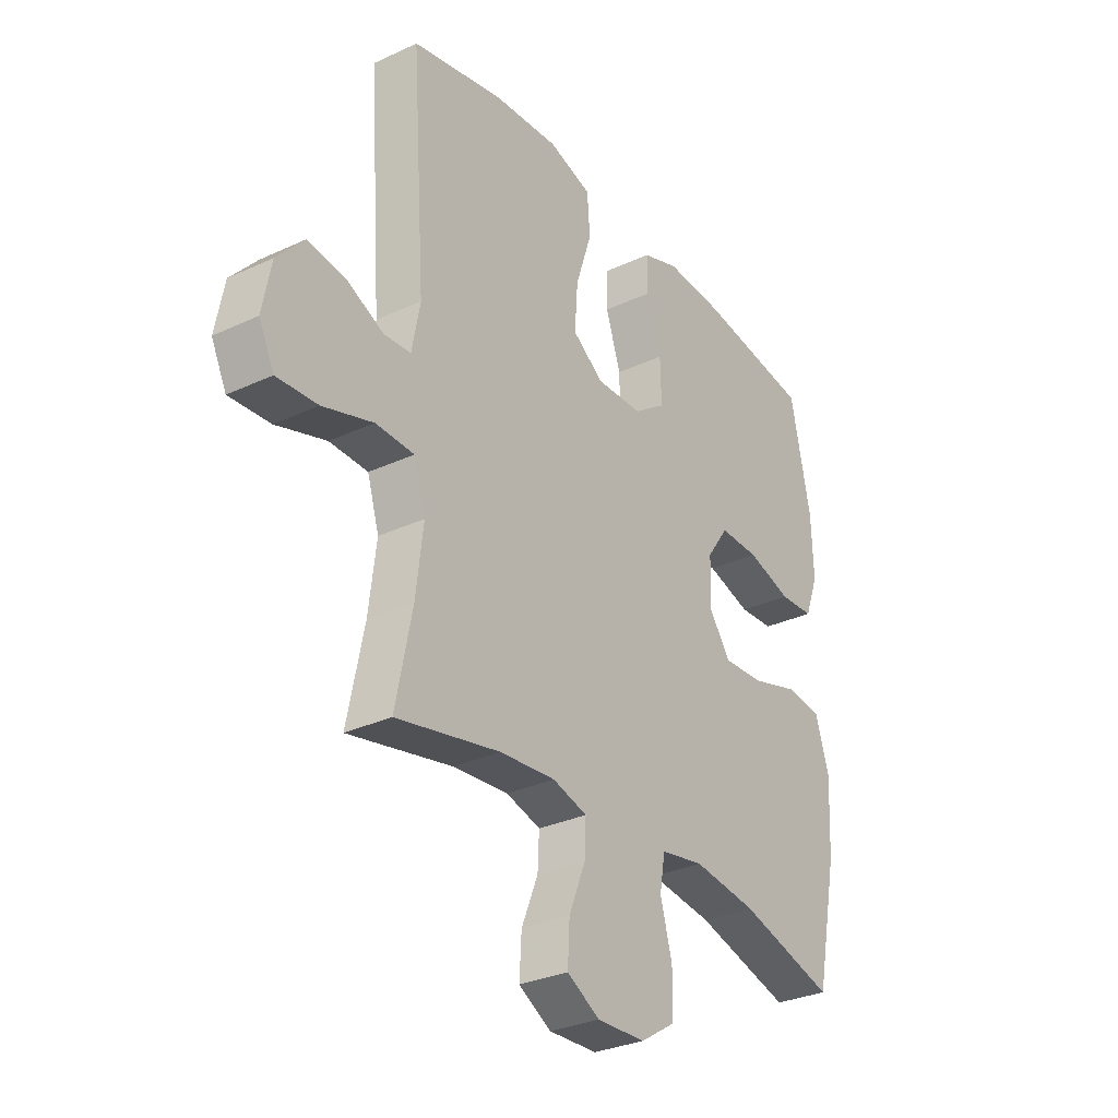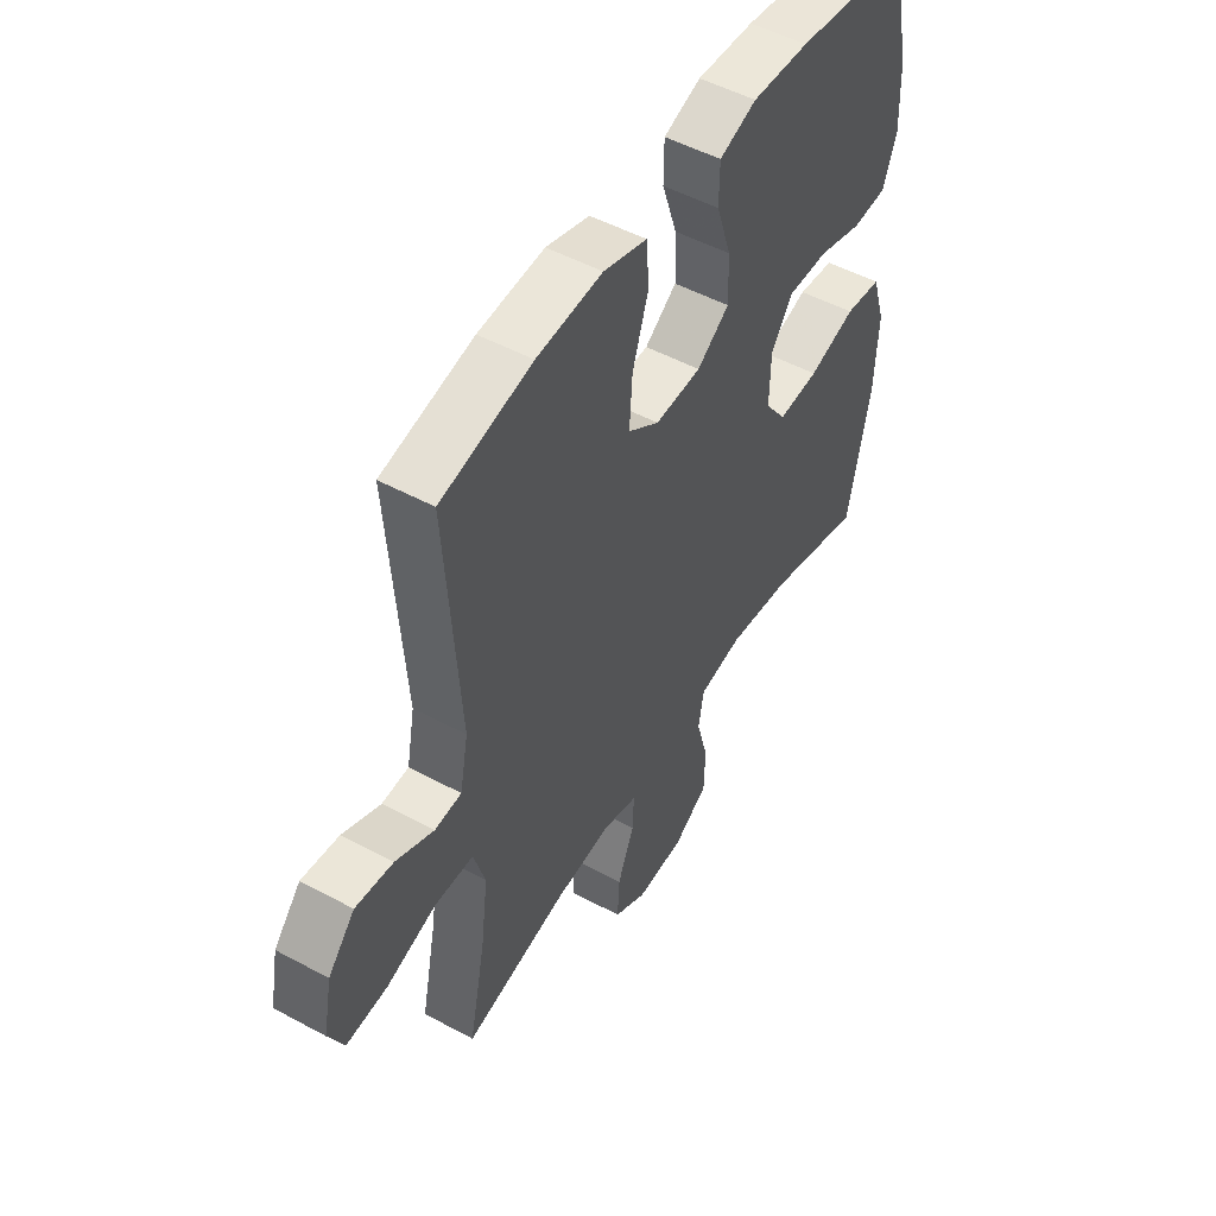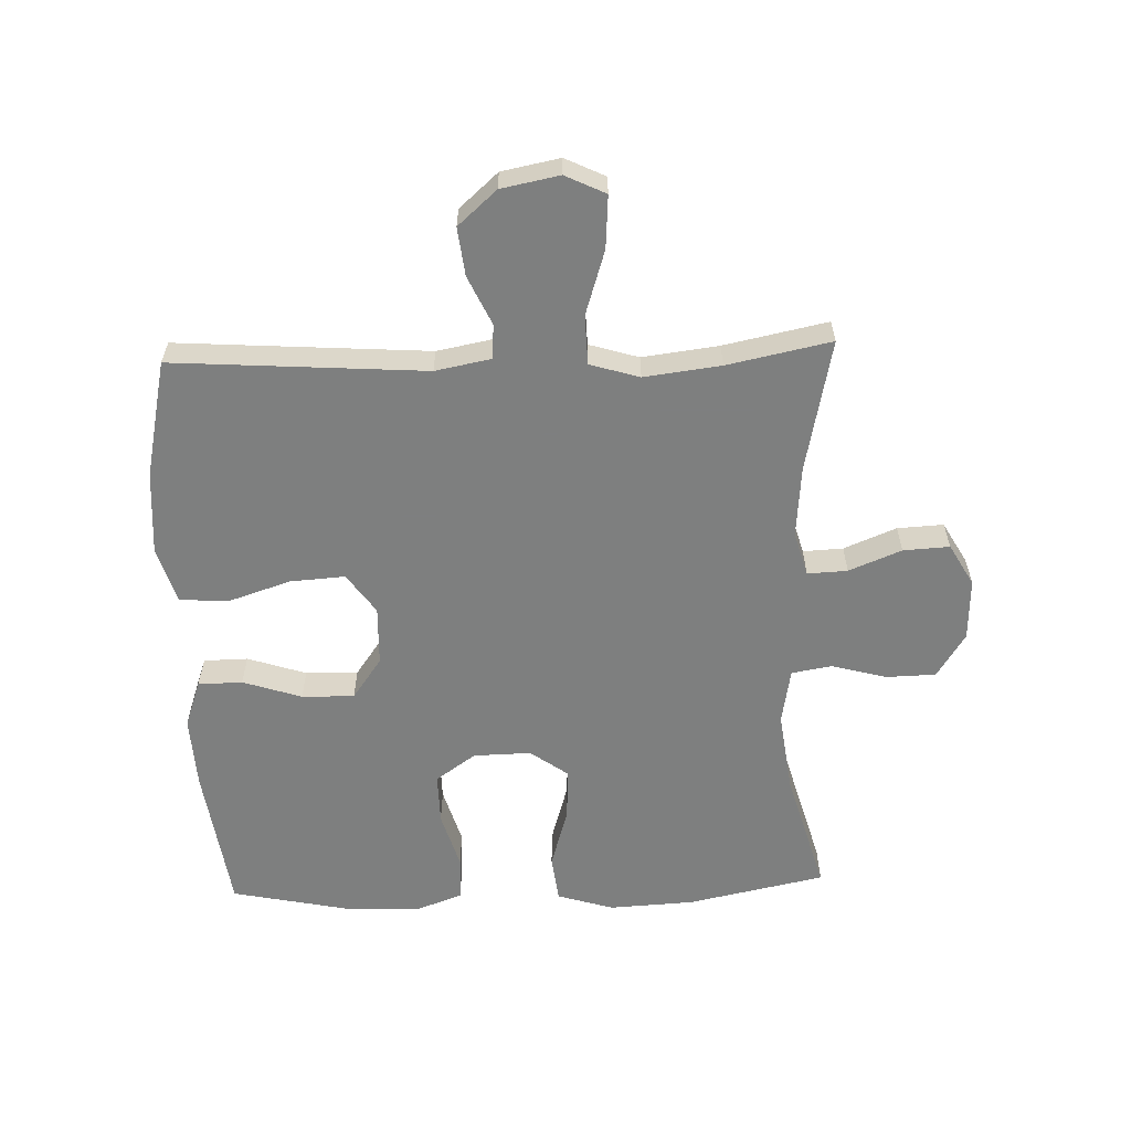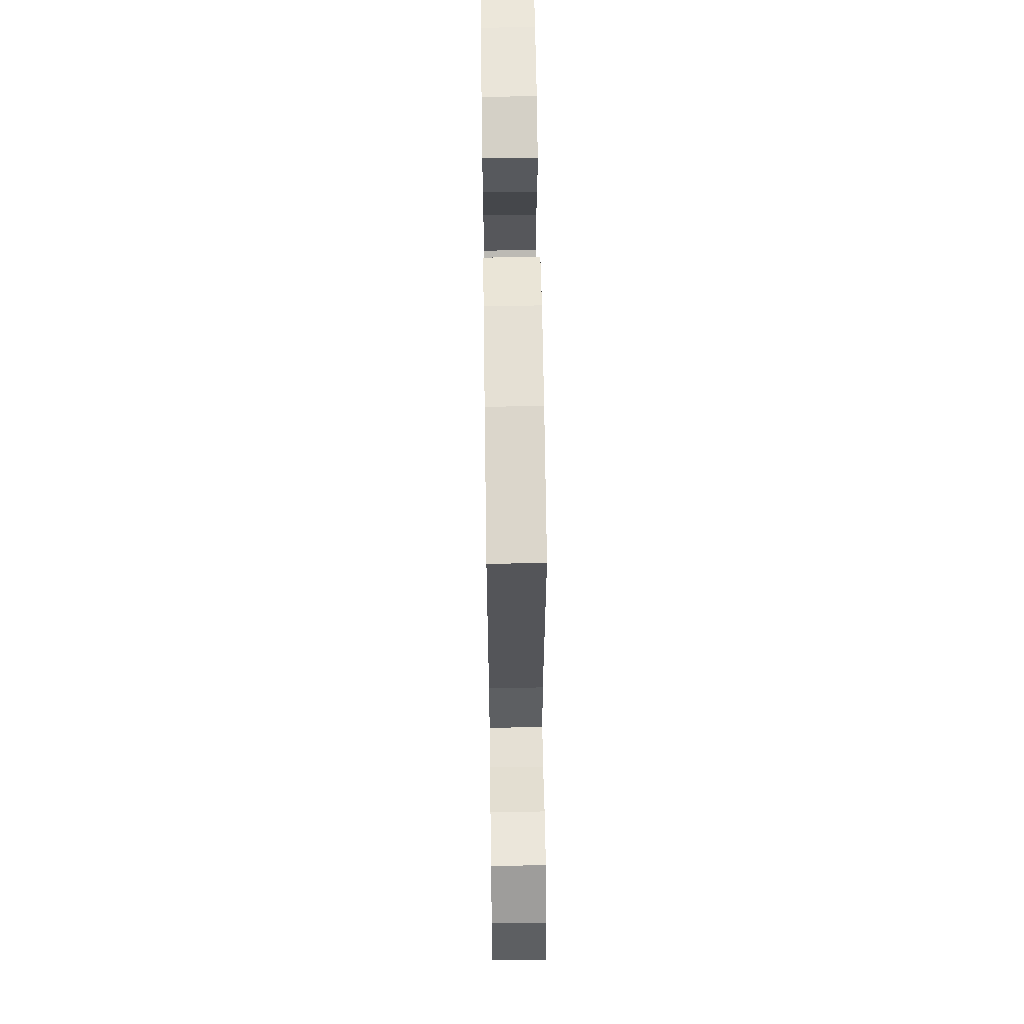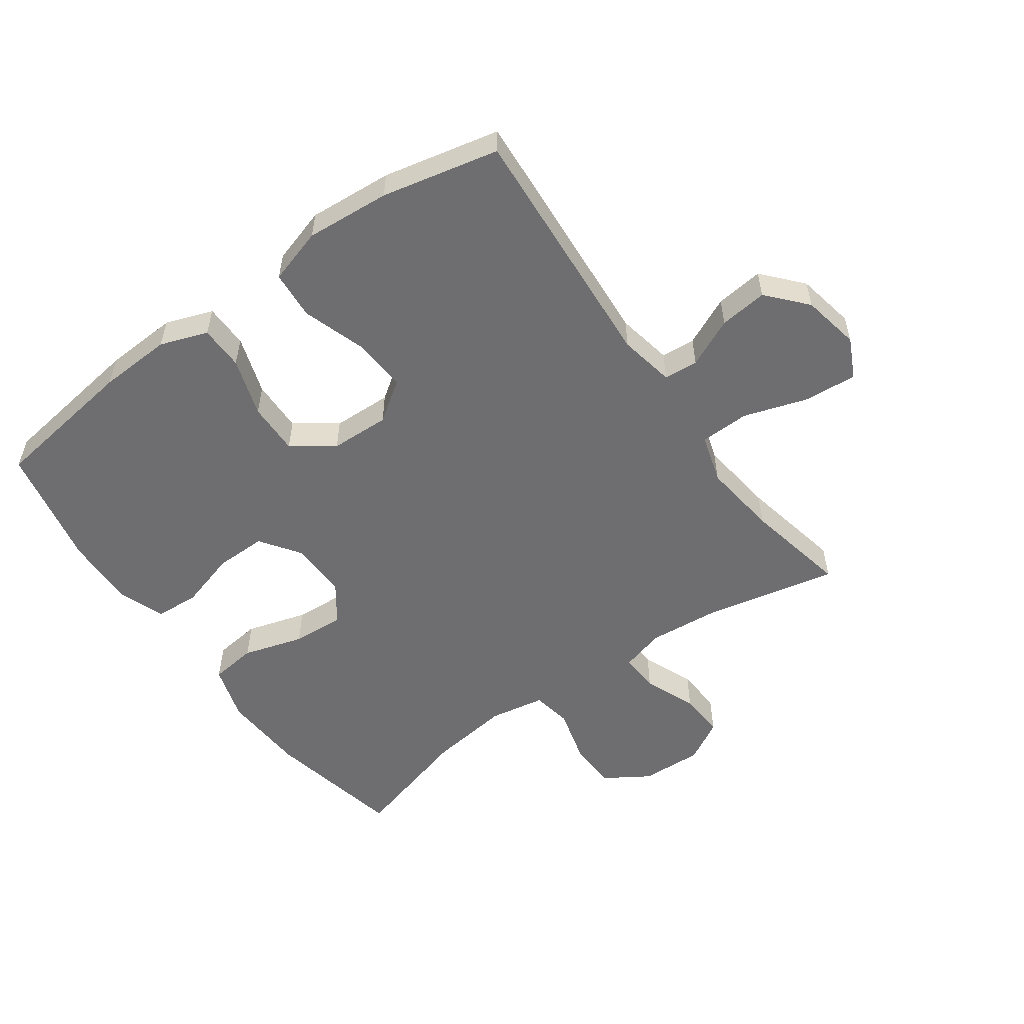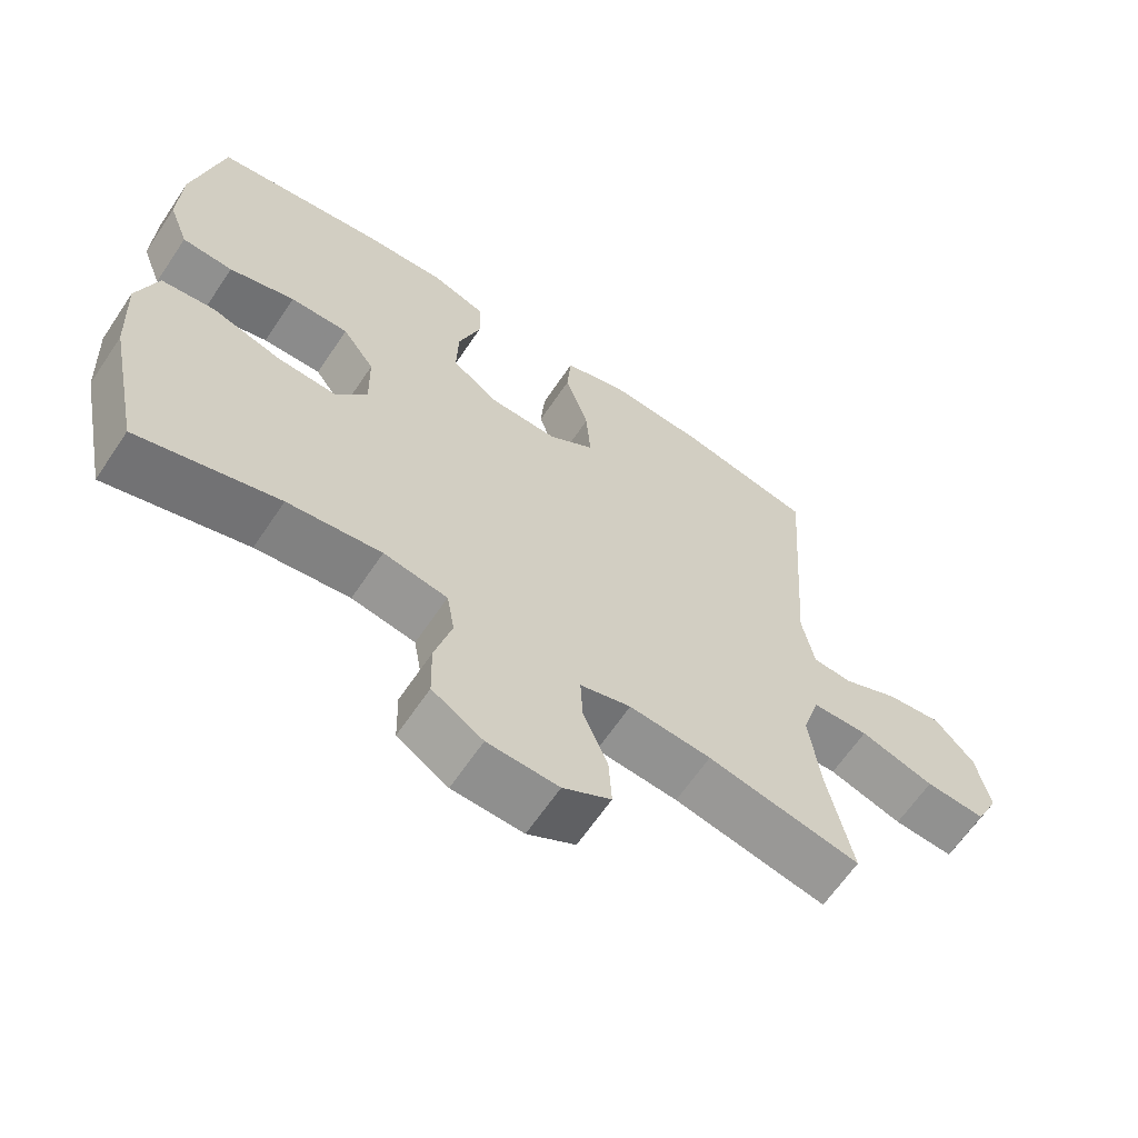
<metadata>
{"format":"obj","ext":"obj","renderer":"f3d","projection":"perspective","resolution":1024,"background":"white","views":[{"elev":-30.8,"azim":123.8,"up":"+Z"},{"elev":50.6,"azim":120.6,"up":"+Z"},{"elev":-59.6,"azim":92.0,"up":"+Y"},{"elev":61.2,"azim":89.2,"up":"+Z"},{"elev":-54.4,"azim":35.5,"up":"+Y"},{"elev":-64.1,"azim":-33.9,"up":"+Z"}]}
</metadata>
<code>
v 0.5 0.07 -0.5
v 0.287 0.07 -0.455
v 0.173 0.07 -0.445
v 0.102 0.07 -0.465
v 0.105 0.07 -0.529
v 0.139 0.07 -0.613
v 0.143 0.07 -0.687
v 0.076 0.07 -0.725
v -0.023 0.07 -0.721
v -0.094 0.07 -0.676
v -0.096 0.07 -0.596
v -0.072 0.07 -0.508
v -0.083 0.07 -0.444
v -0.172 0.07 -0.428
v -0.303 0.07 -0.445
v -0.5 0.07 -0.5
v -0.546 0.07 -0.279
v -0.553 0.07 -0.143
v -0.525 0.07 -0.053
v -0.45 0.07 -0.044
v -0.353 0.07 -0.073
v -0.269 0.07 -0.078
v -0.225 0.07 -0.017
v -0.227 0.07 0.075
v -0.272 0.07 0.139
v -0.354 0.07 0.138
v -0.446 0.07 0.111
v -0.517 0.07 0.115
v -0.545 0.07 0.19
v -0.541 0.07 0.304
v -0.5 0.07 0.5
v -0.264 0.07 0.533
v -0.147 0.07 0.539
v -0.071 0.07 0.512
v -0.07 0.07 0.441
v -0.101 0.07 0.347
v -0.103 0.07 0.263
v -0.037 0.07 0.216
v 0.058 0.07 0.213
v 0.122 0.07 0.258
v 0.116 0.07 0.346
v 0.083 0.07 0.447
v 0.089 0.07 0.524
v 0.178 0.07 0.551
v 0.313 0.07 0.541
v 0.5 0.07 0.5
v 0.472 0.07 0.097
v 0.489 0.07 0.008
v 0.544 0.07 0.004
v 0.622 0.07 0.04
v 0.699 0.07 0.049
v 0.754 0.07 -0.013
v 0.772 0.07 -0.106
v 0.741 0.07 -0.17
v 0.657 0.07 -0.164
v 0.554 0.07 -0.131
v 0.475 0.07 -0.133
v 0.451 0.07 -0.212
v 0.466 0.07 -0.334
v 0.5 0 -0.5
v 0.287 0 -0.455
v 0.173 0 -0.445
v 0.102 0 -0.465
v 0.105 0 -0.529
v 0.139 0 -0.613
v 0.143 0 -0.687
v 0.076 0 -0.725
v -0.023 0 -0.721
v -0.094 0 -0.676
v -0.096 0 -0.596
v -0.072 0 -0.508
v -0.083 0 -0.444
v -0.172 0 -0.428
v -0.303 0 -0.445
v -0.5 0 -0.5
v -0.546 0 -0.279
v -0.553 0 -0.143
v -0.525 0 -0.053
v -0.45 0 -0.044
v -0.353 0 -0.073
v -0.269 0 -0.078
v -0.225 0 -0.017
v -0.227 0 0.075
v -0.272 0 0.139
v -0.354 0 0.138
v -0.446 0 0.111
v -0.517 0 0.115
v -0.545 0 0.19
v -0.541 0 0.304
v -0.5 0 0.5
v -0.264 0 0.533
v -0.147 0 0.539
v -0.071 0 0.512
v -0.07 0 0.441
v -0.101 0 0.347
v -0.103 0 0.263
v -0.037 0 0.216
v 0.058 0 0.213
v 0.122 0 0.258
v 0.116 0 0.346
v 0.083 0 0.447
v 0.089 0 0.524
v 0.178 0 0.551
v 0.313 0 0.541
v 0.5 0 0.5
v 0.472 0 0.097
v 0.489 0 0.008
v 0.544 0 0.004
v 0.622 0 0.04
v 0.699 0 0.049
v 0.754 0 -0.013
v 0.772 0 -0.106
v 0.741 0 -0.17
v 0.657 0 -0.164
v 0.554 0 -0.131
v 0.475 0 -0.133
v 0.451 0 -0.212
v 0.466 0 -0.334
f 53 54 55 56
f 53 56 57
f 52 53 57
f 49 50 51 52
f 48 49 52 57
f 47 48 57 58
f 45 46 47
f 44 45 47 58
f 41 42 43 44
f 40 41 44 58
f 33 34 35 36
f 33 36 37
f 32 33 37
f 31 32 37
f 30 31 37 38
f 26 27 28 29
f 25 26 29 30
f 18 19 20 21
f 18 21 22
f 15 16 17 18
f 14 15 18 22
f 13 14 22 23
f 9 10 11 12
f 9 12 13
f 8 9 13
f 5 6 7 8
f 4 5 8 13
f 3 4 13 23
f 59 1 2
f 39 40 58 59
f 38 39 59 2
f 25 30 38
f 24 25 38 2
f 2 3 23 24
f 115 114 113 112
f 116 115 112
f 116 112 111
f 111 110 109 108
f 116 111 108 107
f 117 116 107 106
f 106 105 104
f 117 106 104 103
f 103 102 101 100
f 117 103 100 99
f 95 94 93 92
f 96 95 92
f 96 92 91
f 96 91 90
f 97 96 90 89
f 88 87 86 85
f 89 88 85 84
f 80 79 78 77
f 81 80 77
f 77 76 75 74
f 81 77 74 73
f 82 81 73 72
f 71 70 69 68
f 72 71 68
f 72 68 67
f 67 66 65 64
f 72 67 64 63
f 82 72 63 62
f 61 60 118
f 118 117 99 98
f 61 118 98 97
f 97 89 84
f 61 97 84 83
f 83 82 62 61
f 1 60 61 2
f 2 61 62 3
f 3 62 63 4
f 4 63 64 5
f 5 64 65 6
f 6 65 66 7
f 7 66 67 8
f 8 67 68 9
f 9 68 69 10
f 10 69 70 11
f 11 70 71 12
f 12 71 72 13
f 13 72 73 14
f 14 73 74 15
f 15 74 75 16
f 16 75 76 17
f 17 76 77 18
f 18 77 78 19
f 19 78 79 20
f 20 79 80 21
f 21 80 81 22
f 22 81 82 23
f 23 82 83 24
f 24 83 84 25
f 25 84 85 26
f 26 85 86 27
f 27 86 87 28
f 28 87 88 29
f 29 88 89 30
f 30 89 90 31
f 31 90 91 32
f 32 91 92 33
f 33 92 93 34
f 34 93 94 35
f 35 94 95 36
f 36 95 96 37
f 37 96 97 38
f 38 97 98 39
f 39 98 99 40
f 40 99 100 41
f 41 100 101 42
f 42 101 102 43
f 43 102 103 44
f 44 103 104 45
f 45 104 105 46
f 46 105 106 47
f 47 106 107 48
f 48 107 108 49
f 49 108 109 50
f 50 109 110 51
f 51 110 111 52
f 52 111 112 53
f 53 112 113 54
f 54 113 114 55
f 55 114 115 56
f 56 115 116 57
f 57 116 117 58
f 58 117 118 59
f 59 118 60 1

</code>
